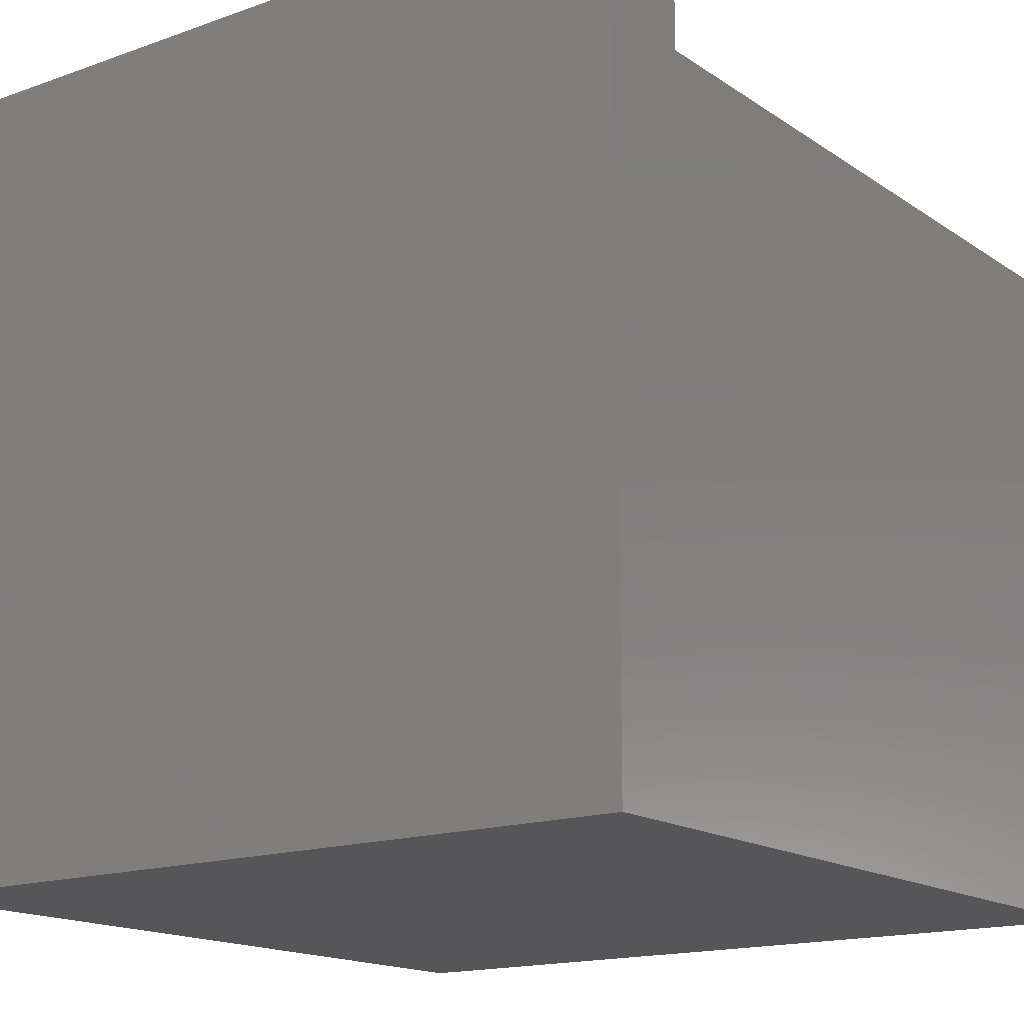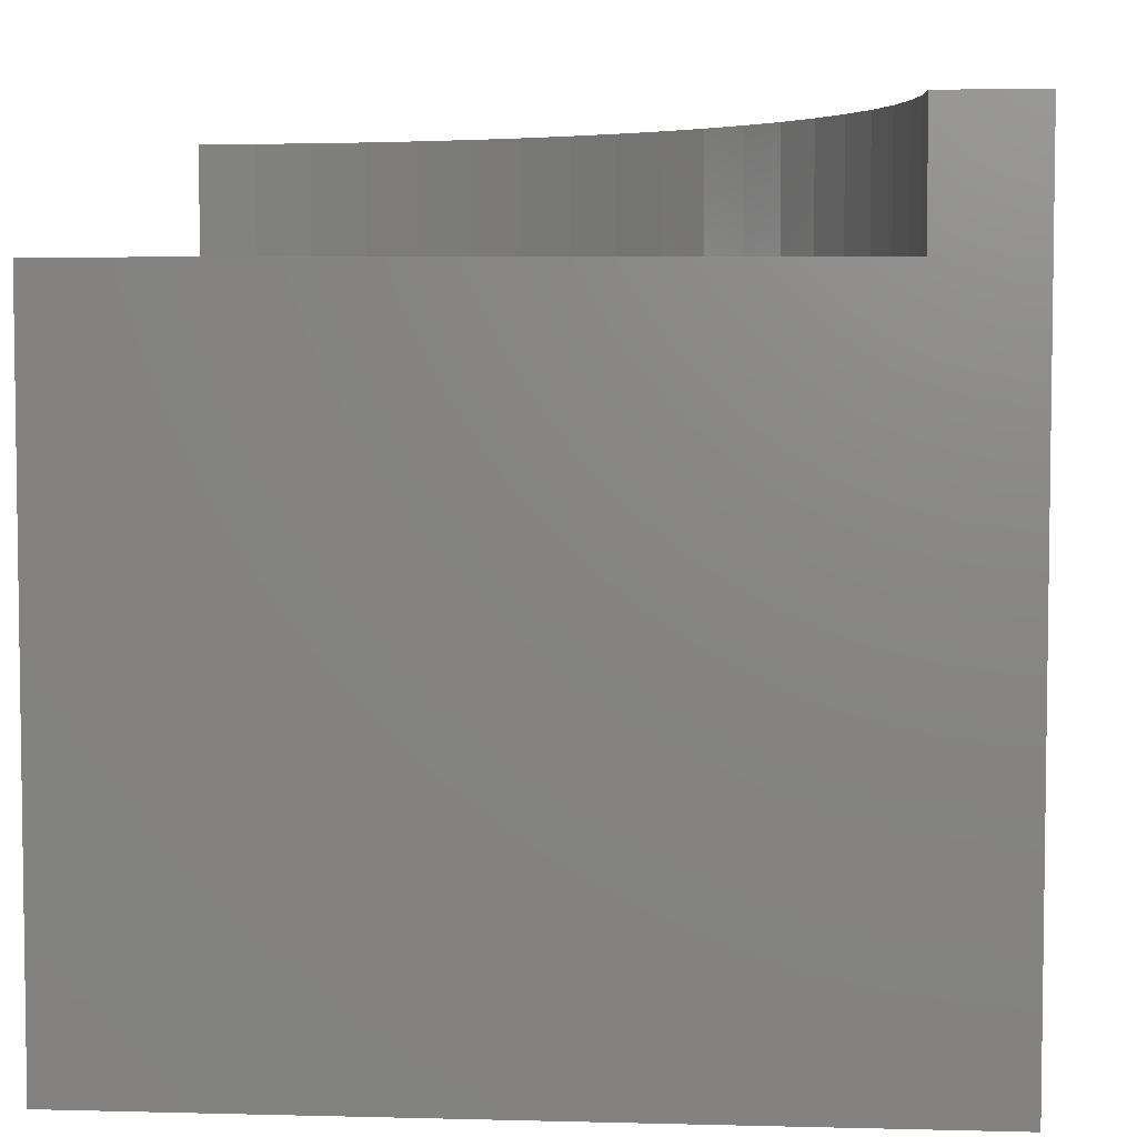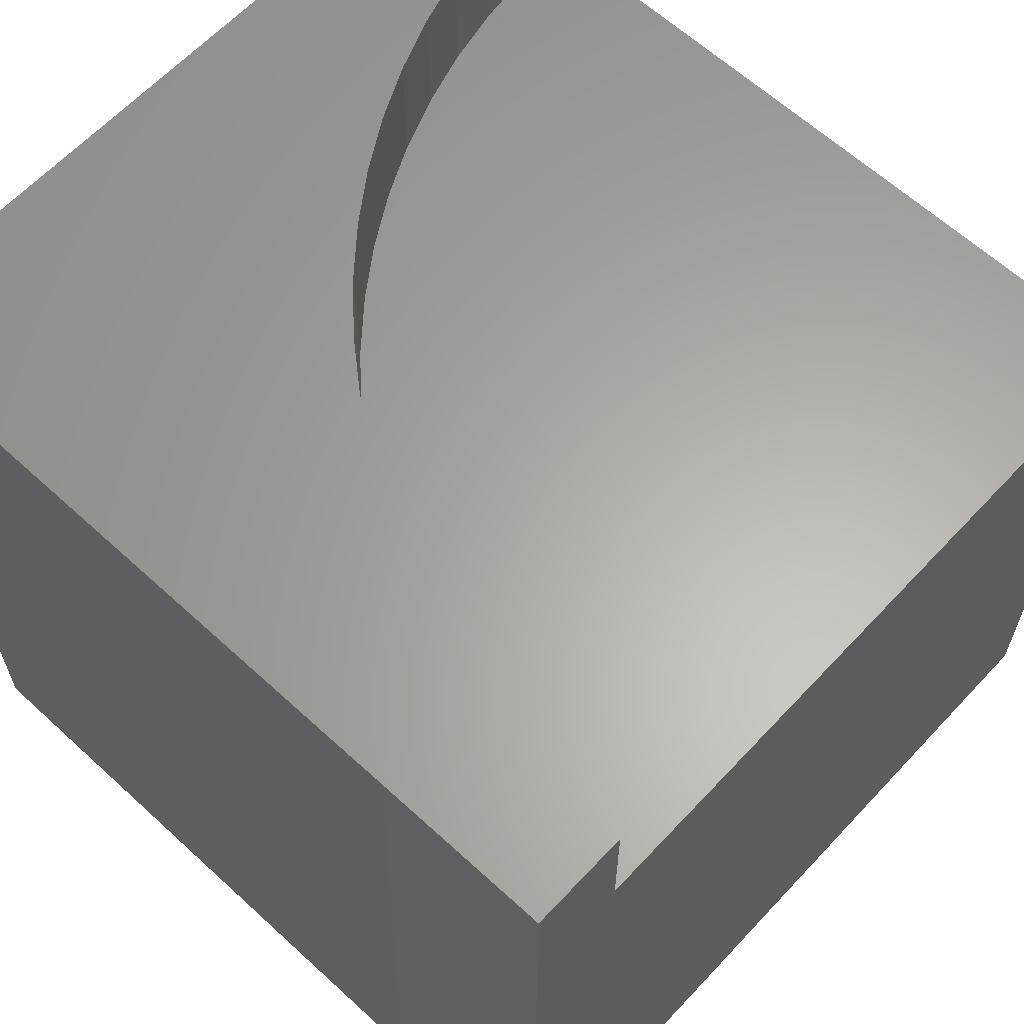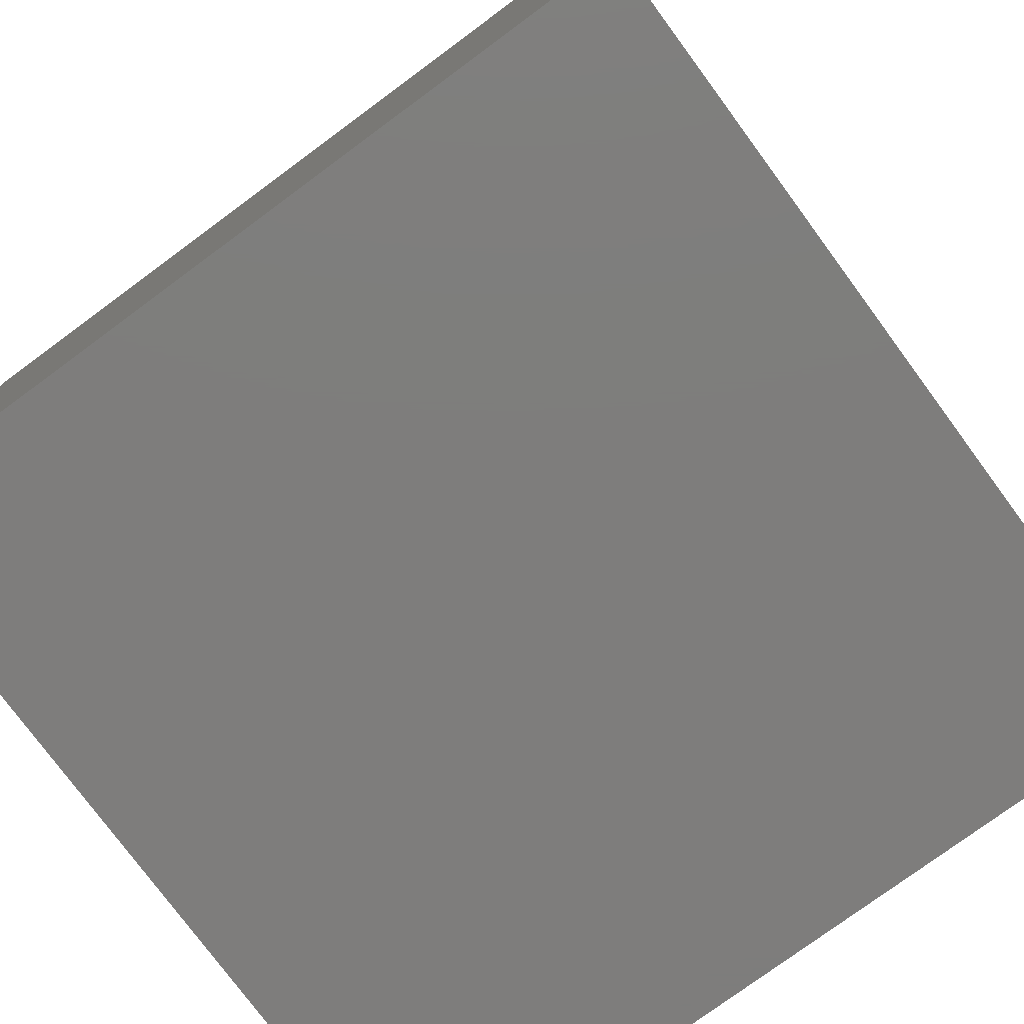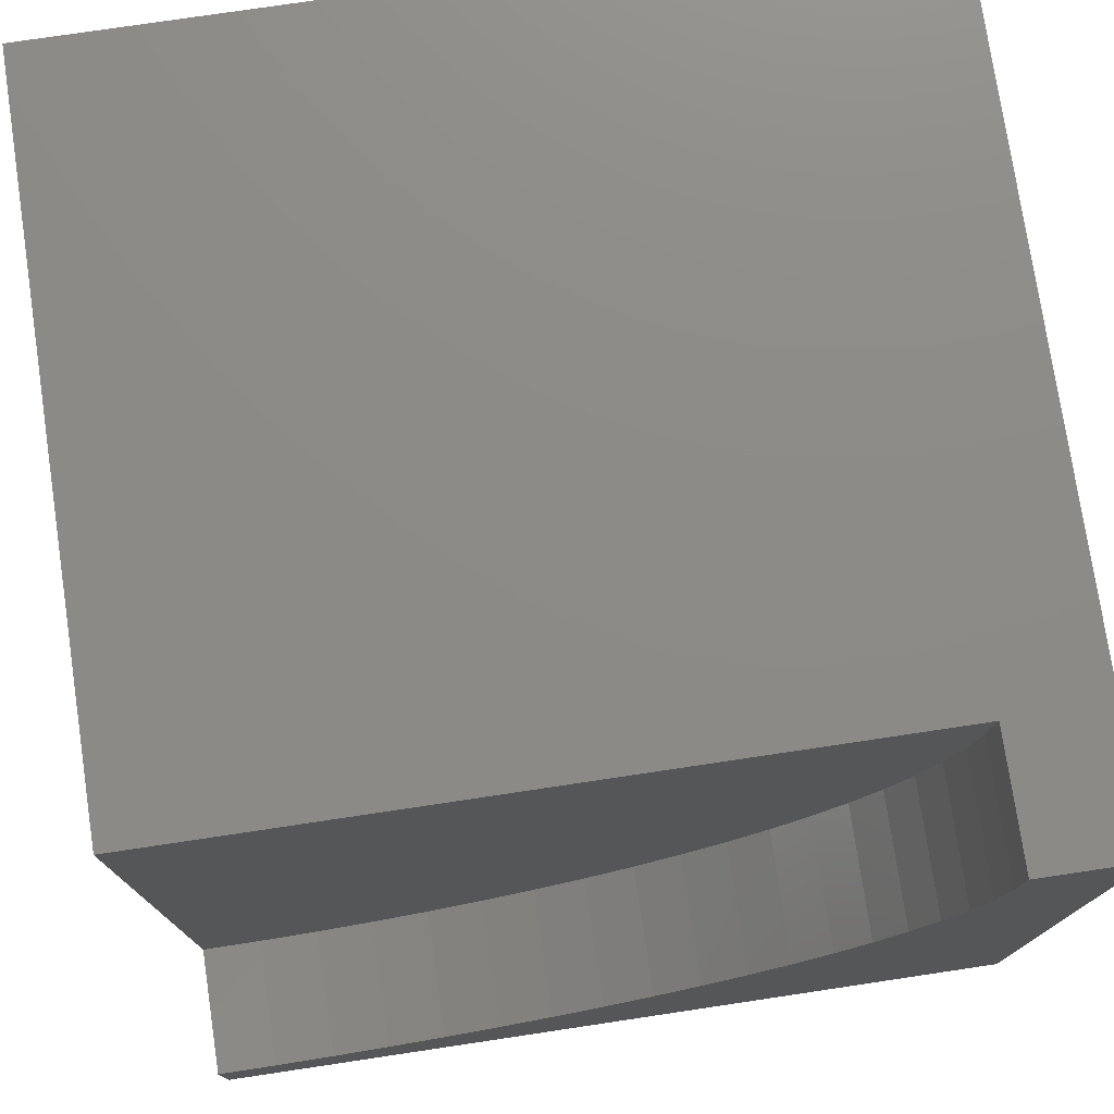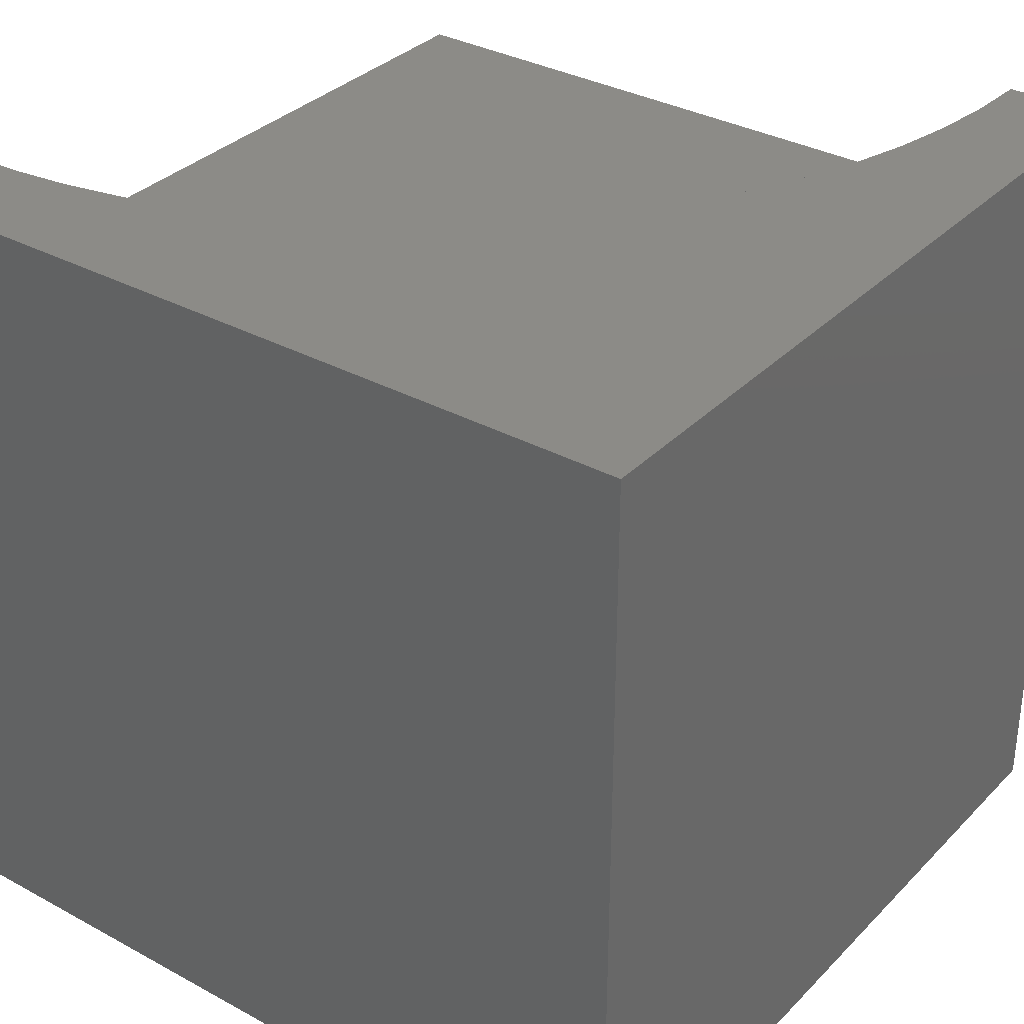
<metadata>
{"format":"stl","ext":"stl","renderer":"f3d","projection":"perspective","resolution":1024,"background":"white","views":[{"elev":-16.1,"azim":126.4,"up":"+Z"},{"elev":5.1,"azim":-85.3,"up":"+Z"},{"elev":62.8,"azim":132.9,"up":"+Z"},{"elev":-77.2,"azim":-53.6,"up":"+Z"},{"elev":76.4,"azim":-8.5,"up":"+Y"},{"elev":33.5,"azim":36.7,"up":"+Z"}]}
</metadata>
<code>
# stl→obj: 50 verts, 92 faces
v 0 0 10
v 0 1.188 10
v 0 1.188 8.442
v 0 10 8.442
v 0 10 0
v 0 0 0
v 0.7277 1.218 10
v 8.335 7.139 10
v 8.07 6.46 10
v 10 0 10
v 7.75 5.806 10
v 7.377 5.18 10
v 6.954 4.587 10
v 6.483 4.032 10
v 5.968 3.517 10
v 5.413 3.046 10
v 4.82 2.623 10
v 4.194 2.25 10
v 2.163 1.458 10
v 1.45 1.308 10
v 3.54 1.93 10
v 2.861 1.665 10
v 8.812 10 10
v 8.782 9.272 10
v 10 10 10
v 8.692 8.55 10
v 8.542 7.837 10
v 10 10 0
v 10 0 0
v 8.812 10 8.442
v -1.619e-15 1.188 8.442
v -1.619e-15 1.188 10
v 0.7277 1.218 8.442
v 1.45 1.308 8.442
v 2.163 1.458 8.442
v 2.861 1.665 8.442
v 3.54 1.93 8.442
v 4.194 2.25 8.442
v 4.82 2.623 8.442
v 5.413 3.046 8.442
v 5.968 3.517 8.442
v 6.483 4.032 8.442
v 6.954 4.587 8.442
v 7.377 5.18 8.442
v 7.75 5.806 8.442
v 8.07 6.46 8.442
v 8.335 7.139 8.442
v 8.542 7.837 8.442
v 8.692 8.55 8.442
v 8.782 9.272 8.442
f 1 2 3
f 4 5 3
f 3 5 6
f 3 6 1
f 7 2 1
f 8 9 10
f 10 9 11
f 10 11 12
f 12 13 10
f 10 13 14
f 10 14 15
f 15 16 10
f 10 16 17
f 10 17 18
f 10 19 1
f 1 19 20
f 1 20 7
f 18 21 10
f 10 21 22
f 10 22 19
f 23 24 25
f 25 24 26
f 25 26 10
f 10 26 27
f 10 27 8
f 28 25 29
f 29 25 10
f 5 28 6
f 6 28 29
f 23 25 30
f 30 25 28
f 30 28 4
f 4 28 5
f 29 10 6
f 6 10 1
f 31 32 7
f 31 7 33
f 33 7 20
f 33 20 34
f 34 20 19
f 34 19 35
f 35 19 22
f 35 22 36
f 36 22 21
f 36 21 37
f 37 21 18
f 37 18 38
f 38 18 17
f 38 17 39
f 39 17 16
f 39 16 40
f 40 16 15
f 40 15 41
f 41 15 14
f 41 14 42
f 42 14 13
f 42 13 43
f 43 13 12
f 43 12 44
f 44 12 11
f 44 11 45
f 45 11 9
f 45 9 46
f 46 9 8
f 46 8 47
f 47 8 27
f 47 27 48
f 48 27 26
f 48 26 49
f 49 26 24
f 49 24 50
f 50 24 23
f 50 23 30
f 34 4 33
f 33 4 31
f 45 4 44
f 44 4 43
f 34 35 4
f 4 35 36
f 4 36 37
f 37 38 4
f 4 38 39
f 4 39 40
f 40 41 4
f 4 41 42
f 4 42 43
f 45 46 4
f 4 46 47
f 4 47 48
f 48 49 4
f 4 49 50
f 4 50 30

</code>
